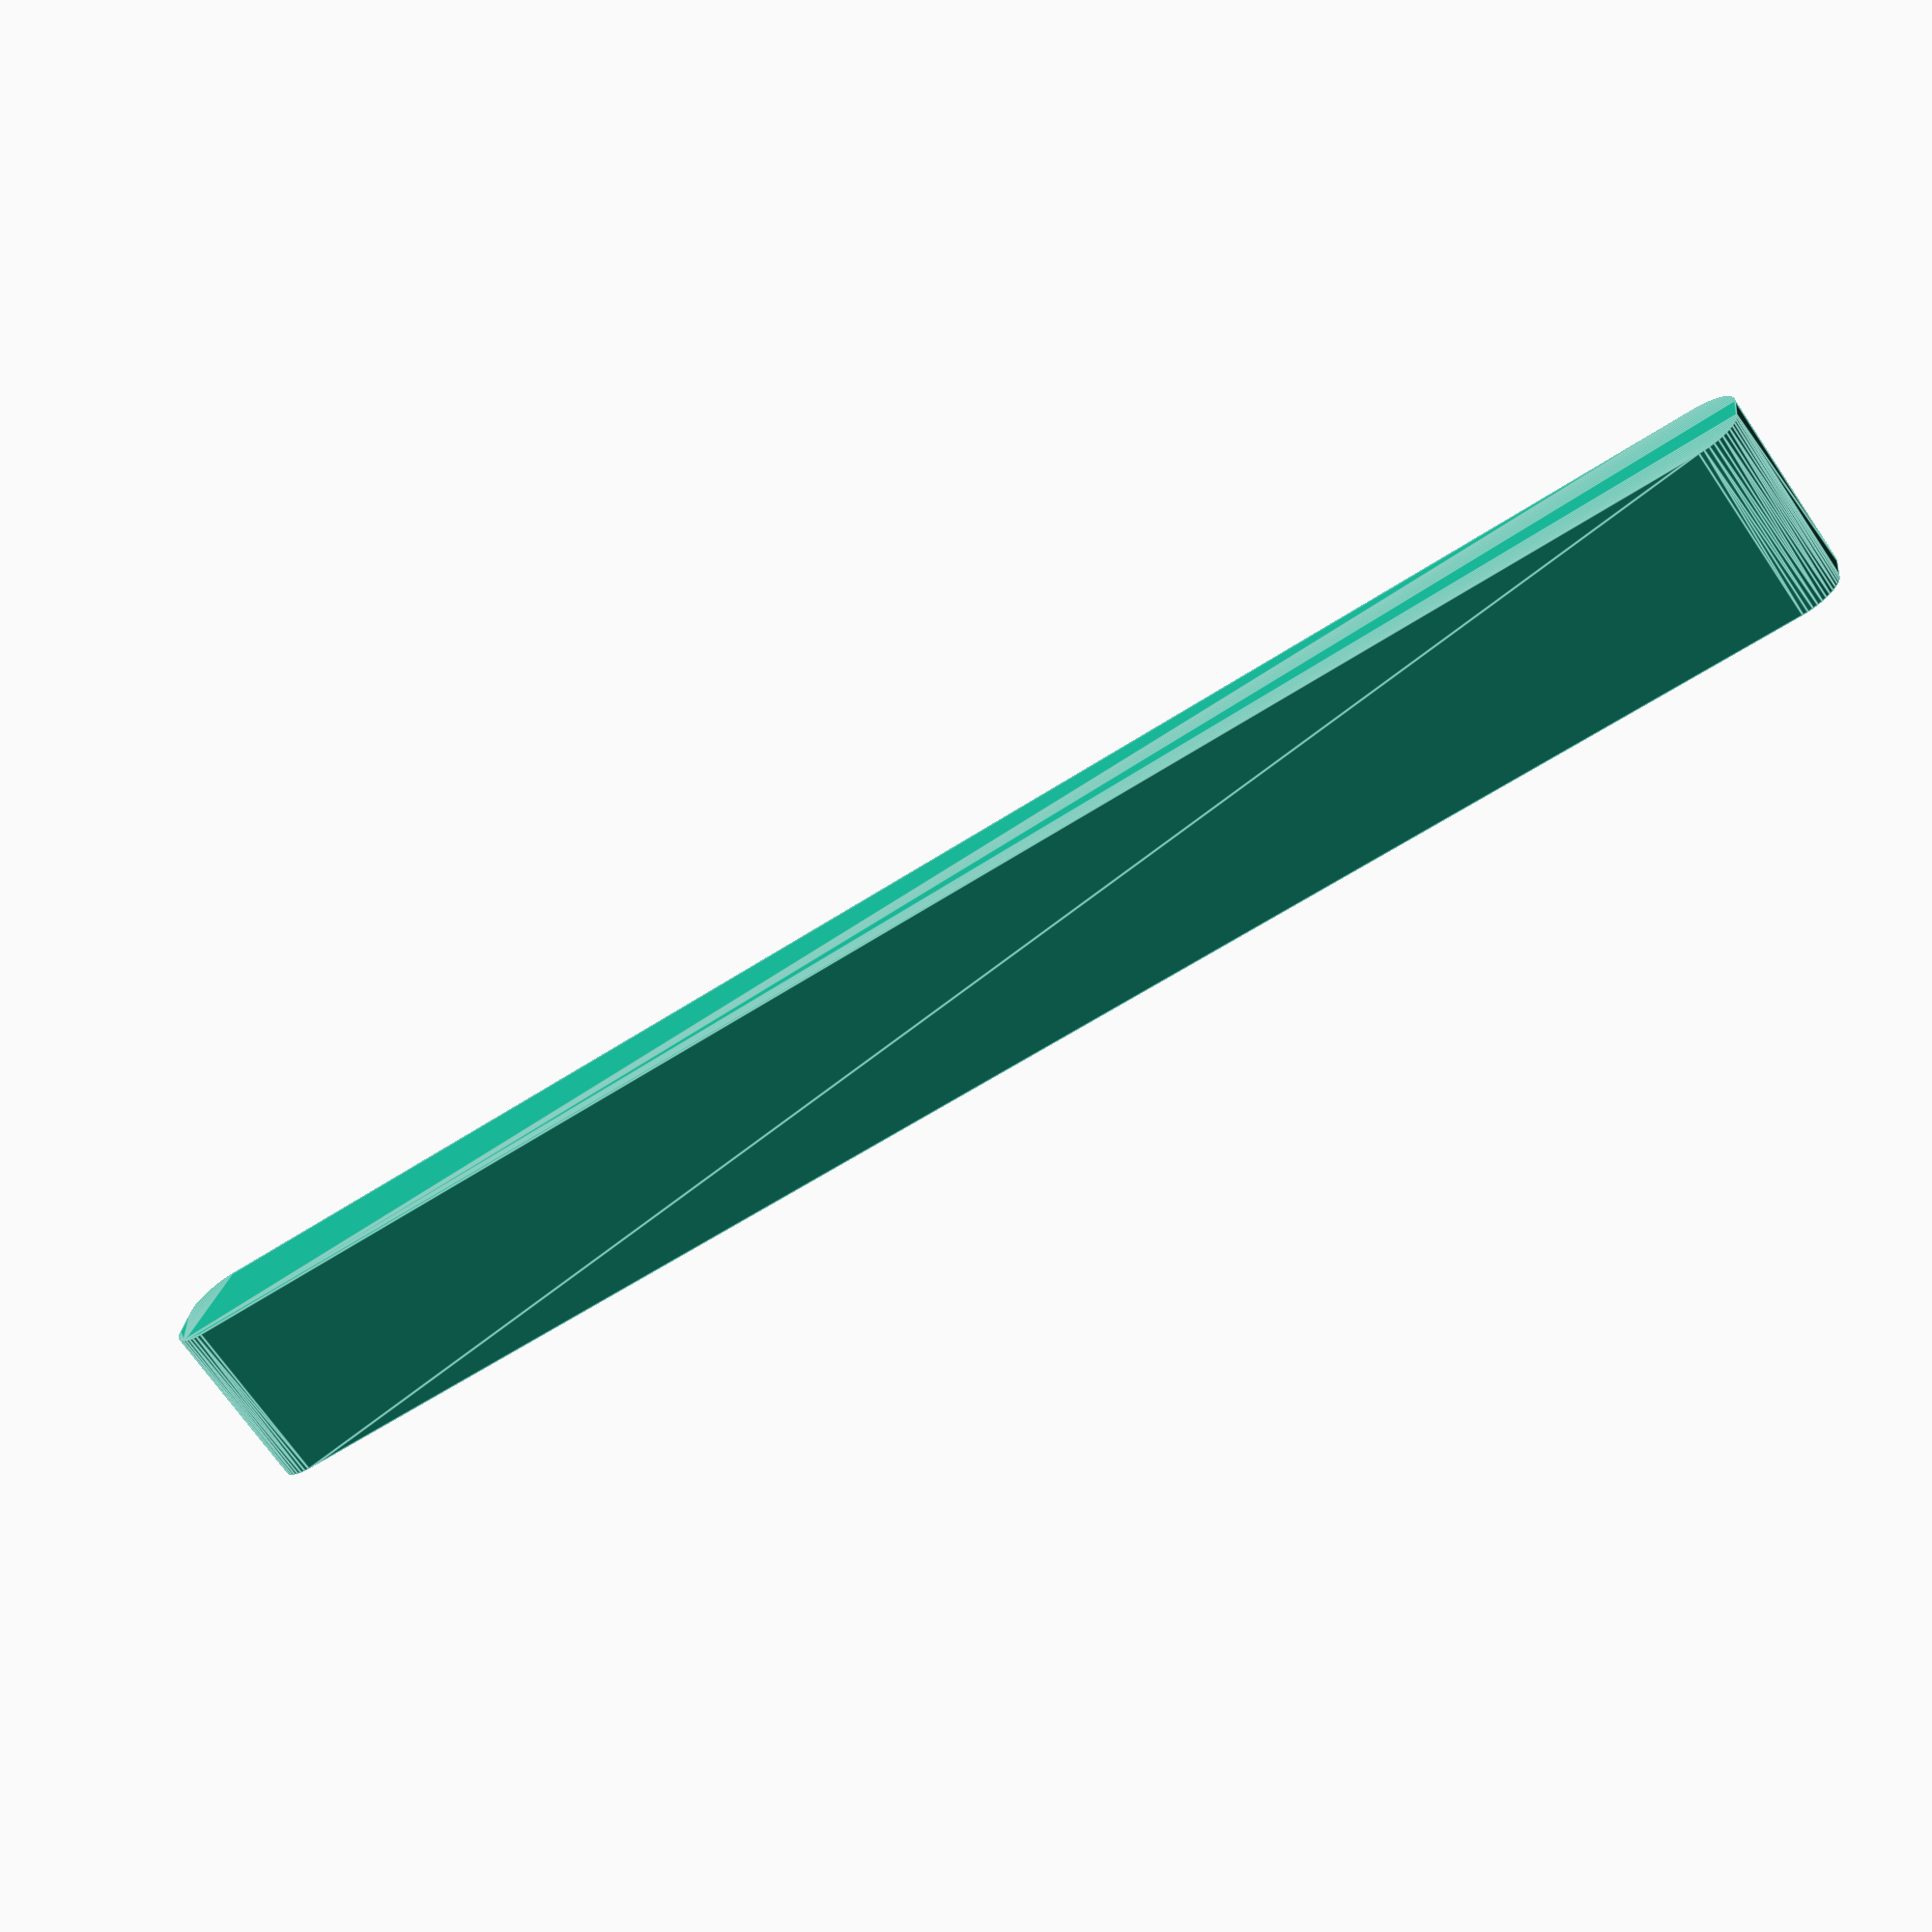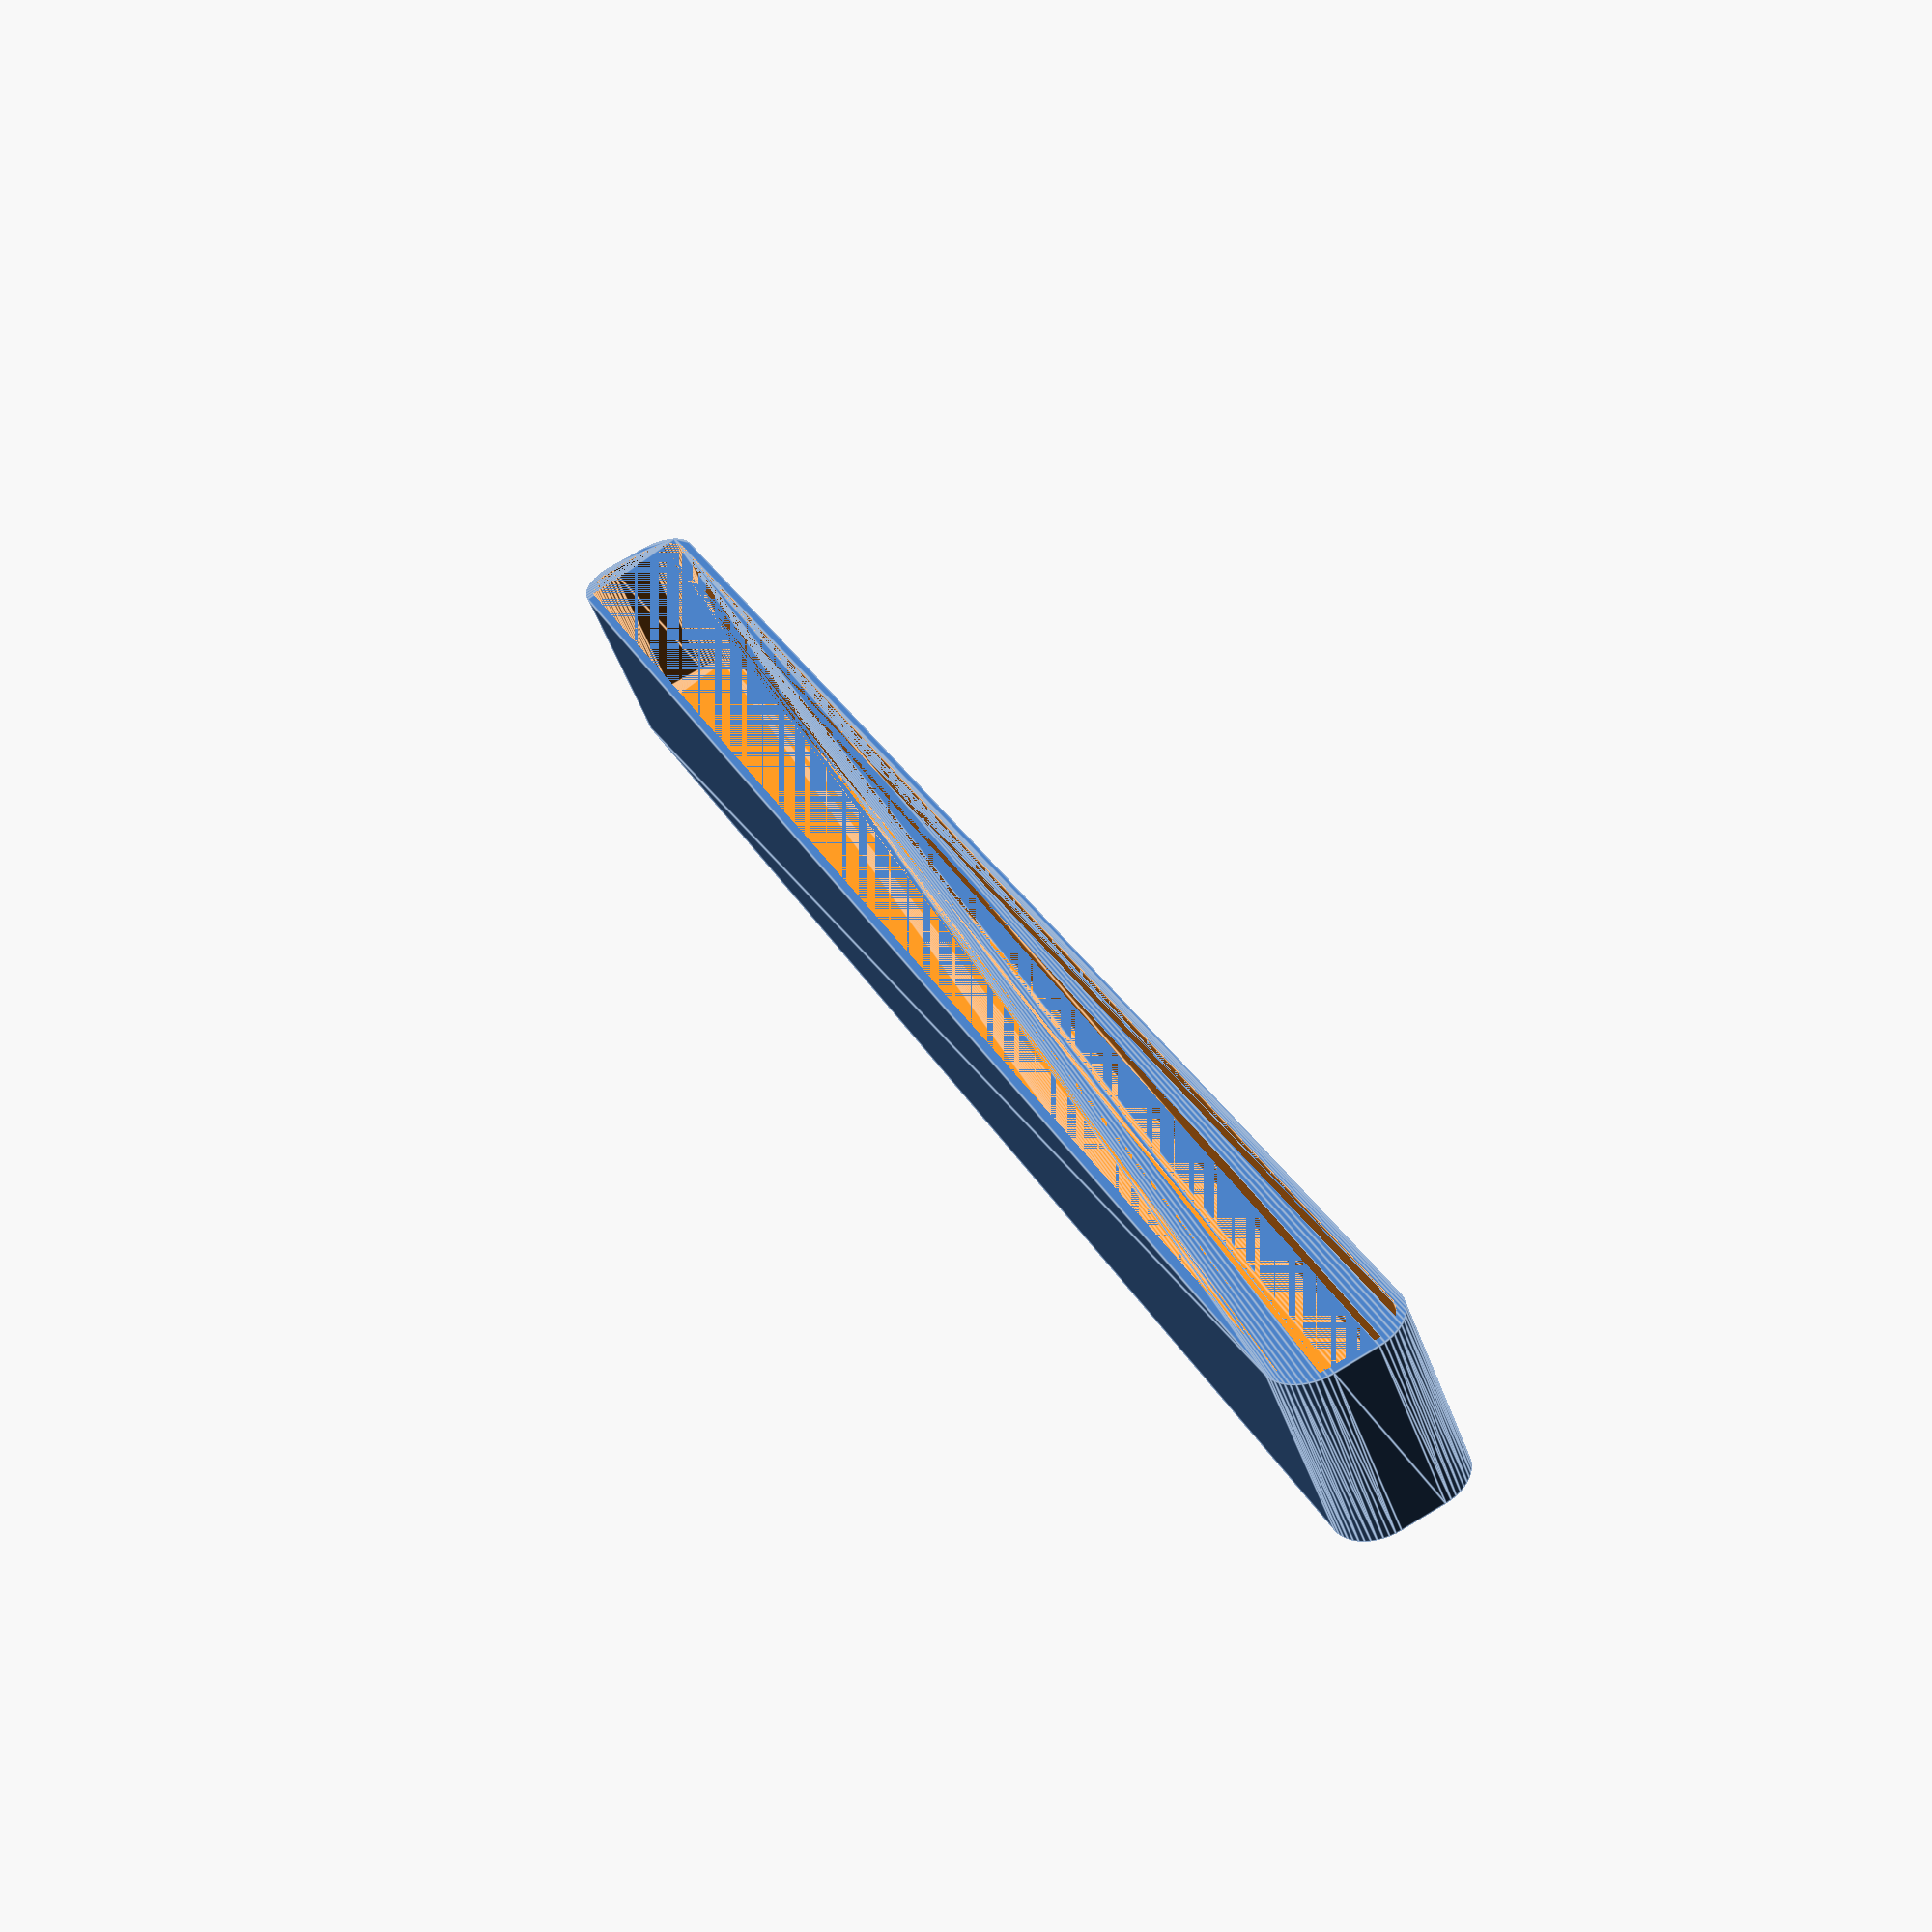
<openscad>
$fn = 50;


difference() {
	union() {
		hull() {
			translate(v = [-100.0000000000, 2.5000000000, 0]) {
				cylinder(h = 21, r = 5);
			}
			translate(v = [100.0000000000, 2.5000000000, 0]) {
				cylinder(h = 21, r = 5);
			}
			translate(v = [-100.0000000000, -2.5000000000, 0]) {
				cylinder(h = 21, r = 5);
			}
			translate(v = [100.0000000000, -2.5000000000, 0]) {
				cylinder(h = 21, r = 5);
			}
		}
	}
	union() {
		translate(v = [0, 0, 2]) {
			hull() {
				translate(v = [-100.0000000000, 2.5000000000, 0]) {
					cylinder(h = 19, r = 4);
				}
				translate(v = [100.0000000000, 2.5000000000, 0]) {
					cylinder(h = 19, r = 4);
				}
				translate(v = [-100.0000000000, -2.5000000000, 0]) {
					cylinder(h = 19, r = 4);
				}
				translate(v = [100.0000000000, -2.5000000000, 0]) {
					cylinder(h = 19, r = 4);
				}
			}
		}
	}
}
</openscad>
<views>
elev=249.6 azim=172.5 roll=325.8 proj=p view=edges
elev=234.0 azim=66.1 roll=159.6 proj=p view=edges
</views>
